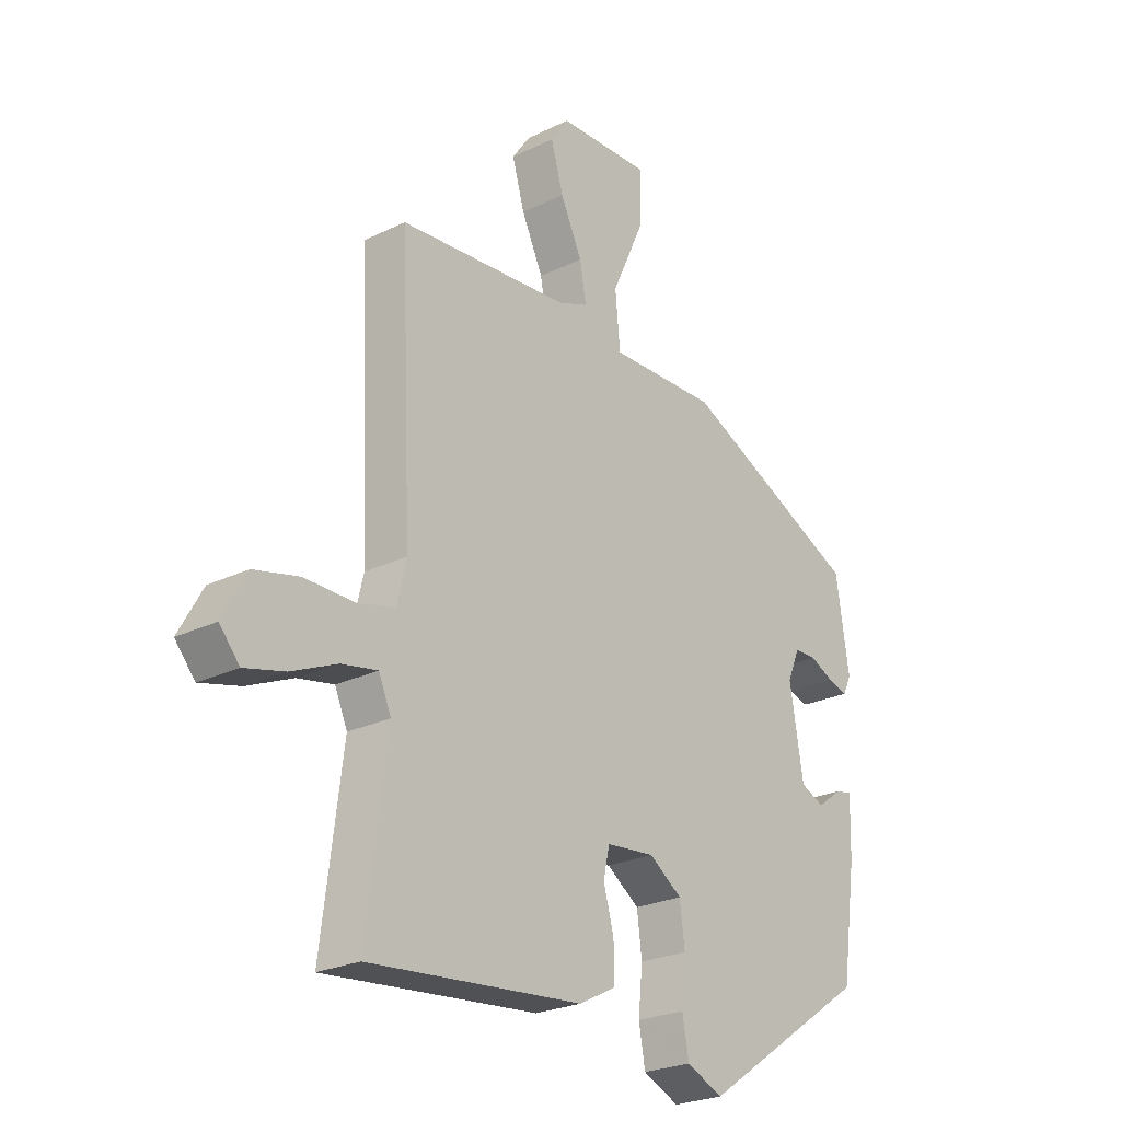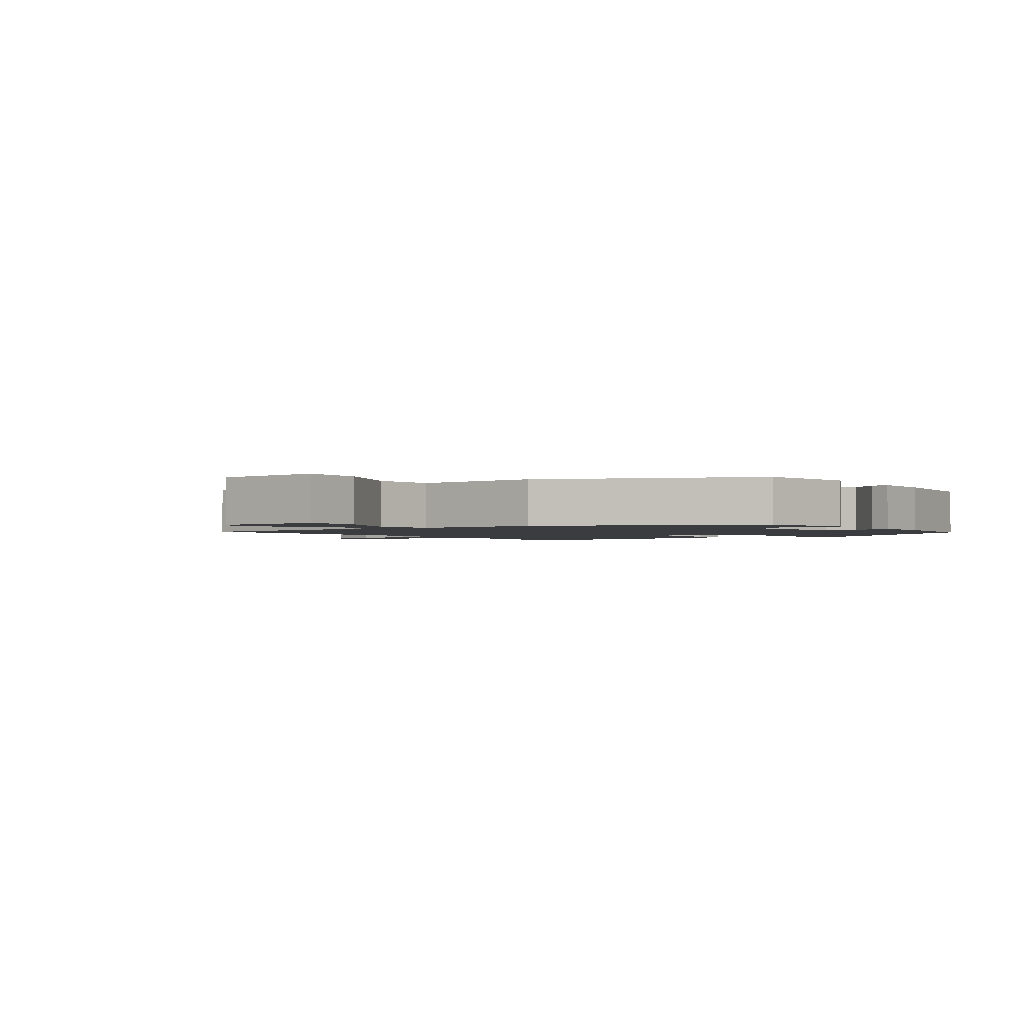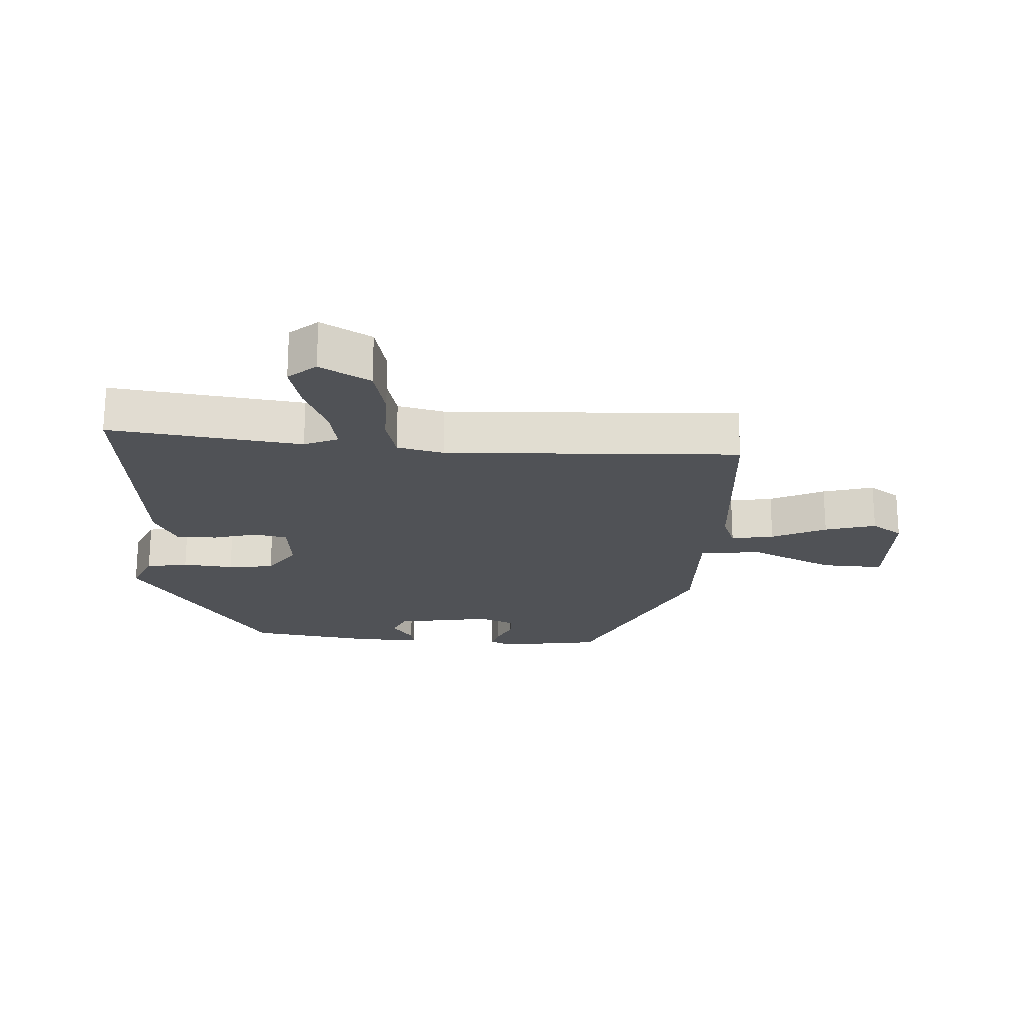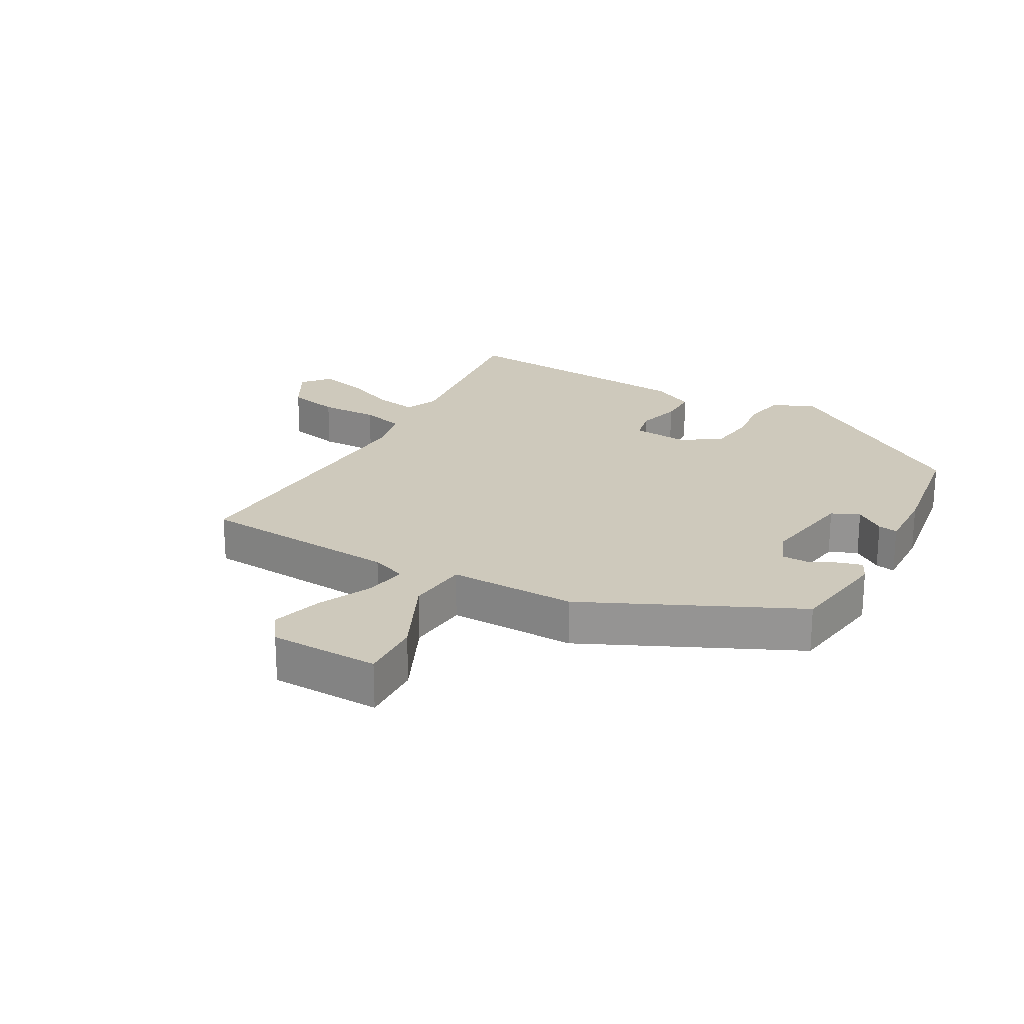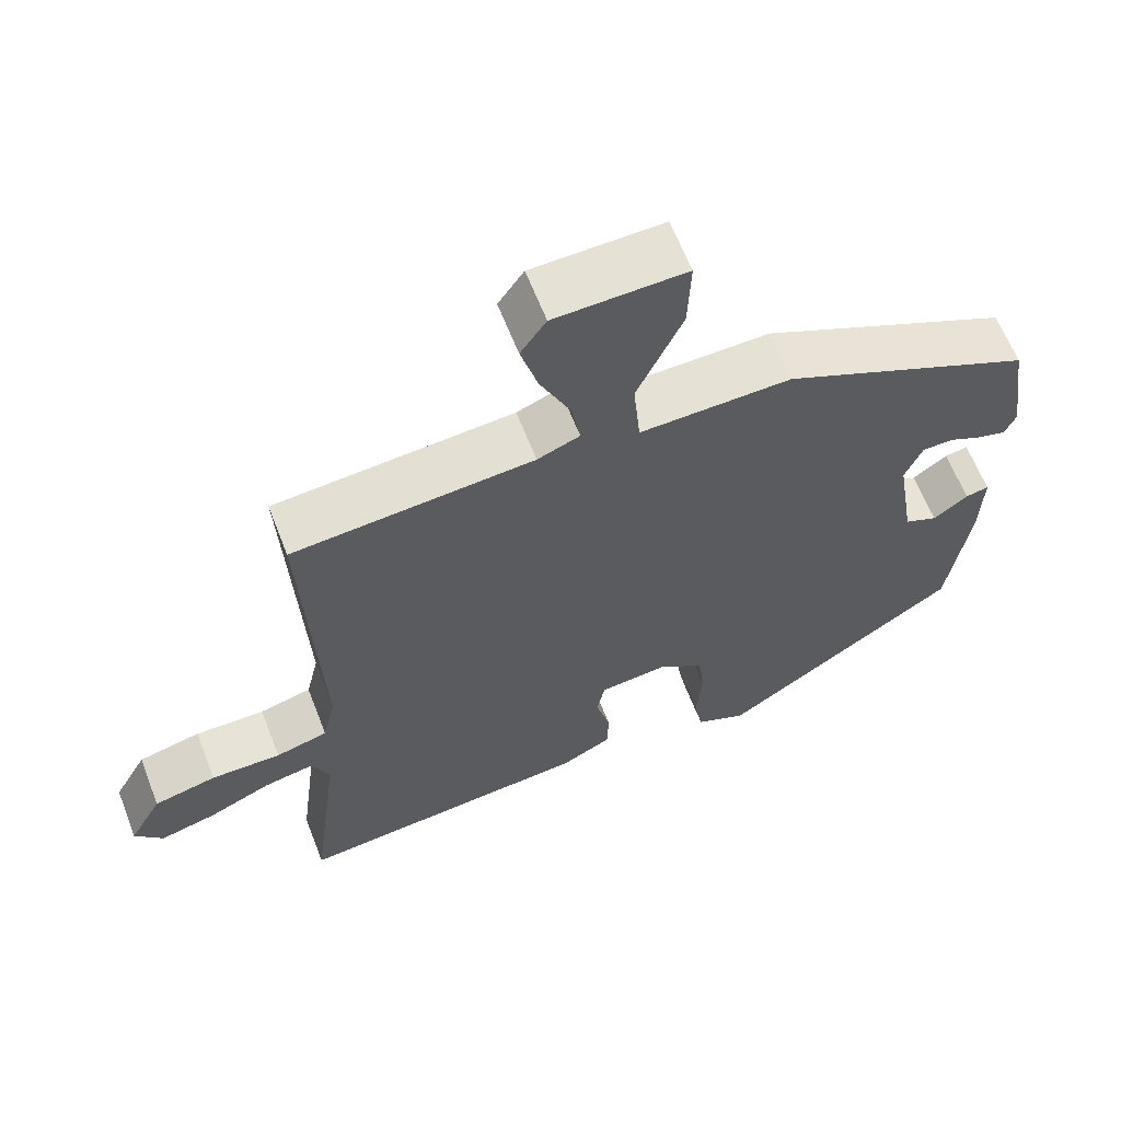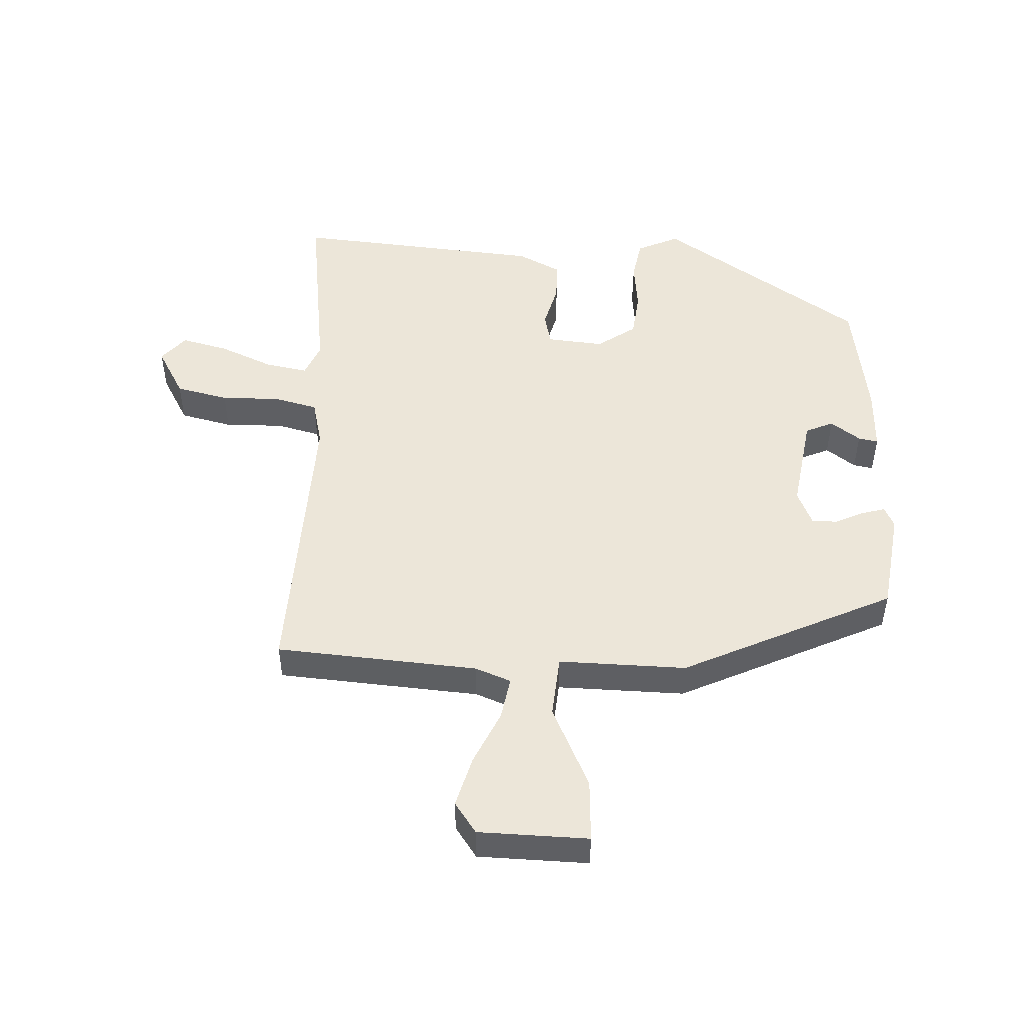
<metadata>
{"format":"obj","ext":"obj","renderer":"f3d","projection":"perspective","resolution":1024,"background":"white","views":[{"elev":-24.7,"azim":-51.4,"up":"+Z"},{"elev":-1.8,"azim":36.9,"up":"+Y"},{"elev":-21.0,"azim":-93.5,"up":"+Y"},{"elev":22.3,"azim":28.9,"up":"+Y"},{"elev":62.9,"azim":-21.2,"up":"+Z"},{"elev":49.4,"azim":2.2,"up":"+Y"}]}
</metadata>
<code>
v 0.458 0.07 -0.321
v 0.143 0.07 -0.535
v 0.076 0.07 -0.505
v 0.064 0.07 -0.439
v 0.072 0.07 -0.359
v 0.063 0.07 -0.287
v 0.002 0.07 -0.245
v -0.088 0.07 -0.254
v -0.099 0.07 -0.306
v -0.08 0.07 -0.376
v -0.08 0.07 -0.44
v -0.148 0.07 -0.475
v -0.543 0.07 -0.512
v -0.505 0.07 -0.21
v -0.528 0.07 -0.157
v -0.595 0.07 -0.17
v -0.679 0.07 -0.207
v -0.753 0.07 -0.226
v -0.79 0.07 -0.183
v -0.746 0.07 -0.104
v -0.663 0.07 -0.084
v -0.57 0.07 -0.085
v -0.501 0.07 -0.067
v -0.484 0.07 0.006
v -0.505 0.07 0.468
v -0.187 0.07 0.494
v -0.131 0.07 0.516
v -0.143 0.07 0.583
v -0.183 0.07 0.668
v -0.206 0.07 0.748
v -0.172 0.07 0.797
v 0.001 0.07 0.802
v -0.003 0.07 0.704
v -0.063 0.07 0.573
v -0.054 0.07 0.475
v 0.147 0.07 0.48
v 0.48 0.07 0.326
v 0.504 0.07 0.166
v 0.489 0.07 0.133
v 0.452 0.07 0.143
v 0.407 0.07 0.164
v 0.366 0.07 0.163
v 0.343 0.07 0.108
v 0.368 0.07 -0.044
v 0.412 0.07 -0.063
v 0.458 0.07 -0.029
v 0.489 0.07 -0.023
v 0.486 0.07 -0.126
v 0.458 0 -0.321
v 0.143 0 -0.535
v 0.076 0 -0.505
v 0.064 0 -0.439
v 0.072 0 -0.359
v 0.063 0 -0.287
v 0.002 0 -0.245
v -0.088 0 -0.254
v -0.099 0 -0.306
v -0.08 0 -0.376
v -0.08 0 -0.44
v -0.148 0 -0.475
v -0.543 0 -0.512
v -0.505 0 -0.21
v -0.528 0 -0.157
v -0.595 0 -0.17
v -0.679 0 -0.207
v -0.753 0 -0.226
v -0.79 0 -0.183
v -0.746 0 -0.104
v -0.663 0 -0.084
v -0.57 0 -0.085
v -0.501 0 -0.067
v -0.484 0 0.006
v -0.505 0 0.468
v -0.187 0 0.494
v -0.131 0 0.516
v -0.143 0 0.583
v -0.183 0 0.668
v -0.206 0 0.748
v -0.172 0 0.797
v 0.001 0 0.802
v -0.003 0 0.704
v -0.063 0 0.573
v -0.054 0 0.475
v 0.147 0 0.48
v 0.48 0 0.326
v 0.504 0 0.166
v 0.489 0 0.133
v 0.452 0 0.143
v 0.407 0 0.164
v 0.366 0 0.163
v 0.343 0 0.108
v 0.368 0 -0.044
v 0.412 0 -0.063
v 0.458 0 -0.029
v 0.489 0 -0.023
v 0.486 0 -0.126
f 45 46 47 48
f 44 45 48 1
f 38 39 40 41
f 36 37 38 41
f 35 36 41 42
f 31 32 33 34
f 31 34 35
f 28 29 30 31
f 27 28 31 35
f 26 27 35 42
f 24 25 26 42
f 19 20 21 22
f 19 22 23
f 16 17 18 19
f 15 16 19 23
f 14 15 23
f 11 12 13 14
f 9 10 11 14
f 8 9 14 23
f 7 8 23 24
f 2 3 4 5
f 44 1 2 5
f 43 44 5 6
f 7 24 42 43
f 6 7 43
f 96 95 94 93
f 49 96 93 92
f 89 88 87 86
f 89 86 85 84
f 90 89 84 83
f 82 81 80 79
f 83 82 79
f 79 78 77 76
f 83 79 76 75
f 90 83 75 74
f 90 74 73 72
f 70 69 68 67
f 71 70 67
f 67 66 65 64
f 71 67 64 63
f 71 63 62
f 62 61 60 59
f 62 59 58 57
f 71 62 57 56
f 72 71 56 55
f 53 52 51 50
f 53 50 49 92
f 54 53 92 91
f 91 90 72 55
f 91 55 54
f 1 49 50 2
f 2 50 51 3
f 3 51 52 4
f 4 52 53 5
f 5 53 54 6
f 6 54 55 7
f 7 55 56 8
f 8 56 57 9
f 9 57 58 10
f 10 58 59 11
f 11 59 60 12
f 12 60 61 13
f 13 61 62 14
f 14 62 63 15
f 15 63 64 16
f 16 64 65 17
f 17 65 66 18
f 18 66 67 19
f 19 67 68 20
f 20 68 69 21
f 21 69 70 22
f 22 70 71 23
f 23 71 72 24
f 24 72 73 25
f 25 73 74 26
f 26 74 75 27
f 27 75 76 28
f 28 76 77 29
f 29 77 78 30
f 30 78 79 31
f 31 79 80 32
f 32 80 81 33
f 33 81 82 34
f 34 82 83 35
f 35 83 84 36
f 36 84 85 37
f 37 85 86 38
f 38 86 87 39
f 39 87 88 40
f 40 88 89 41
f 41 89 90 42
f 42 90 91 43
f 43 91 92 44
f 44 92 93 45
f 45 93 94 46
f 46 94 95 47
f 47 95 96 48
f 48 96 49 1

</code>
